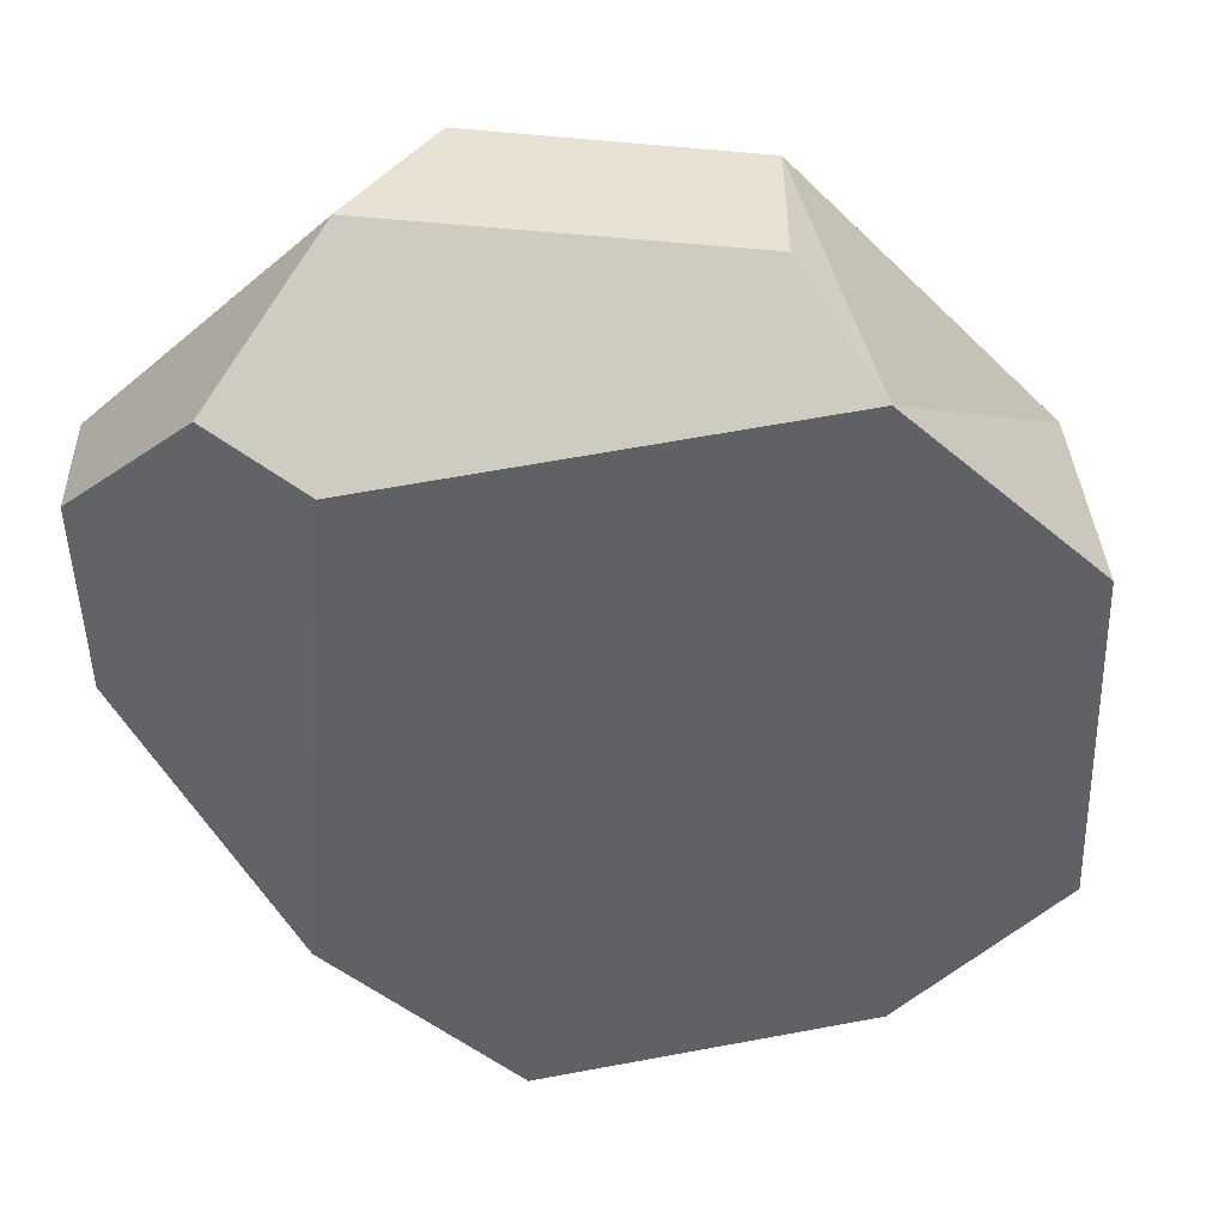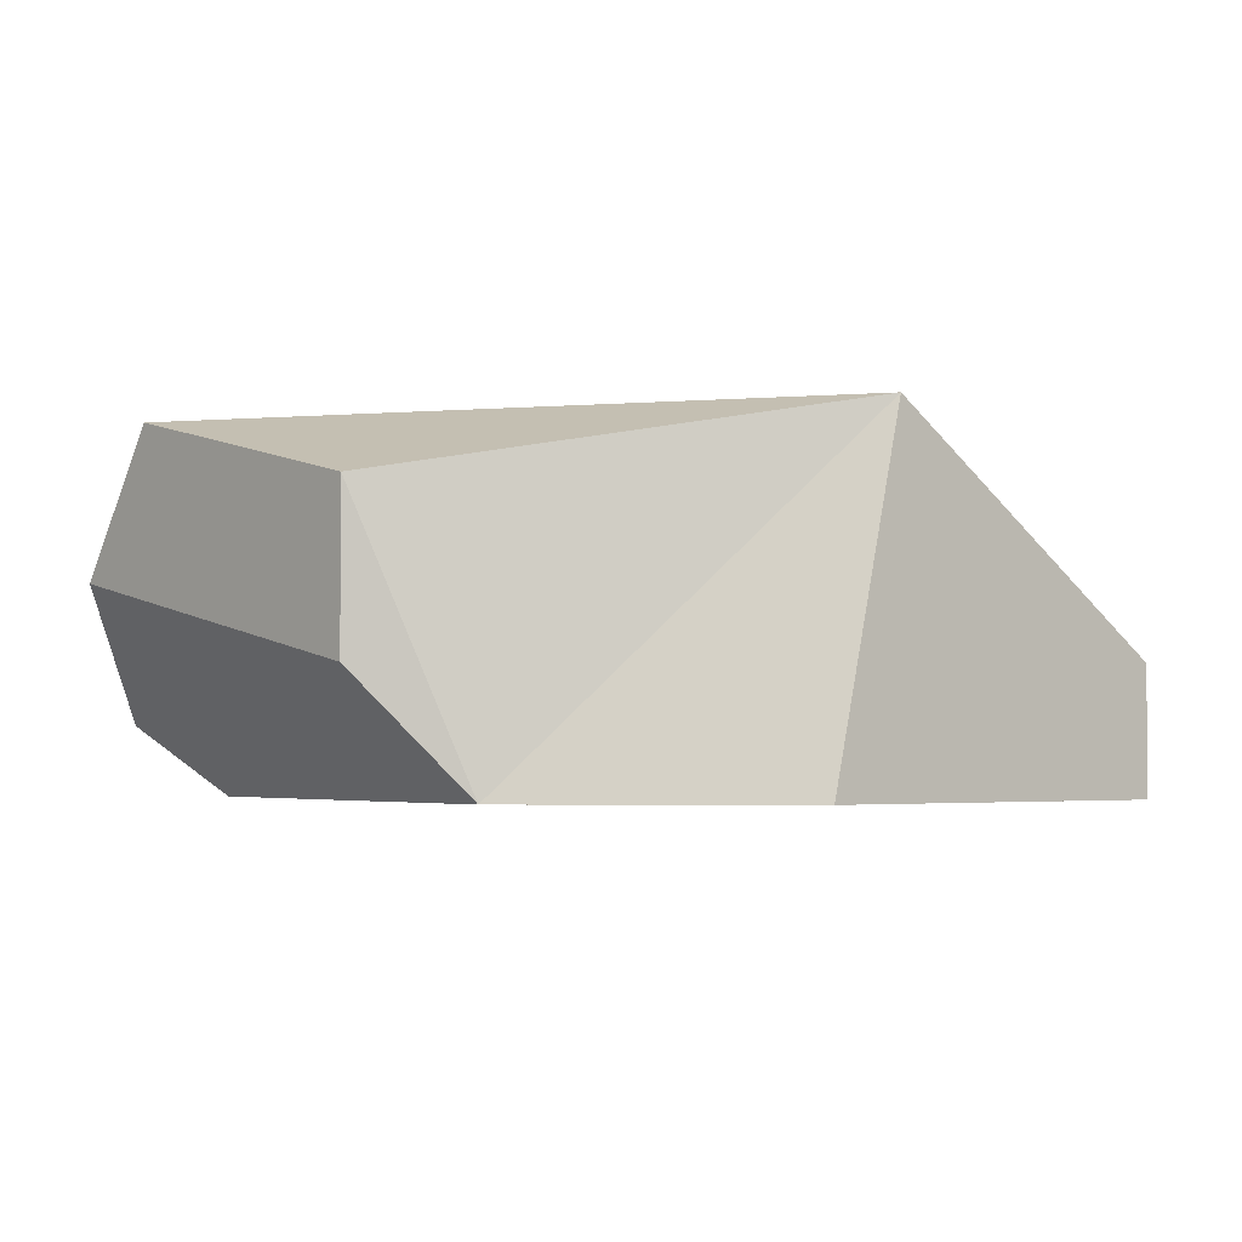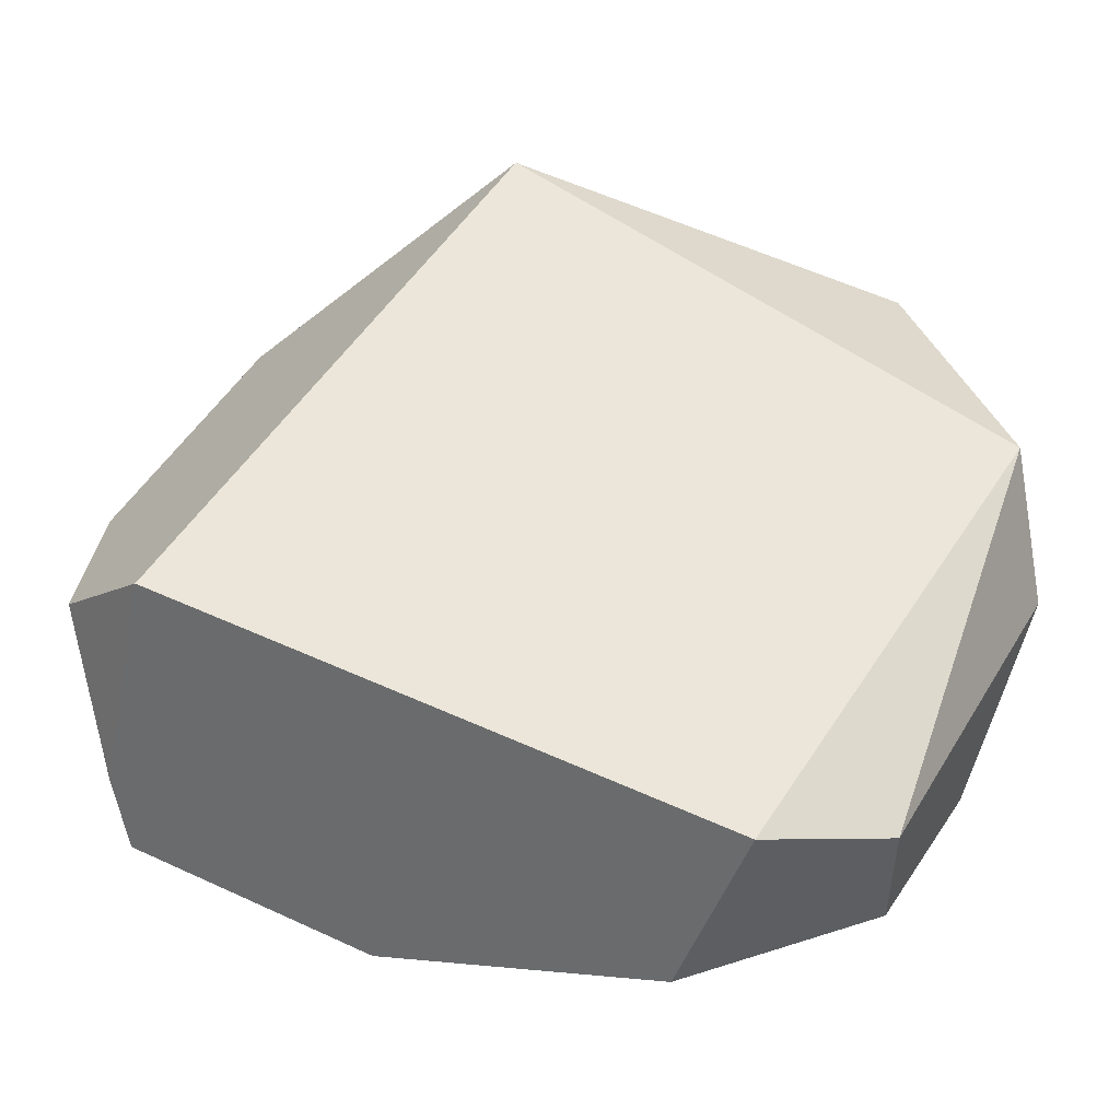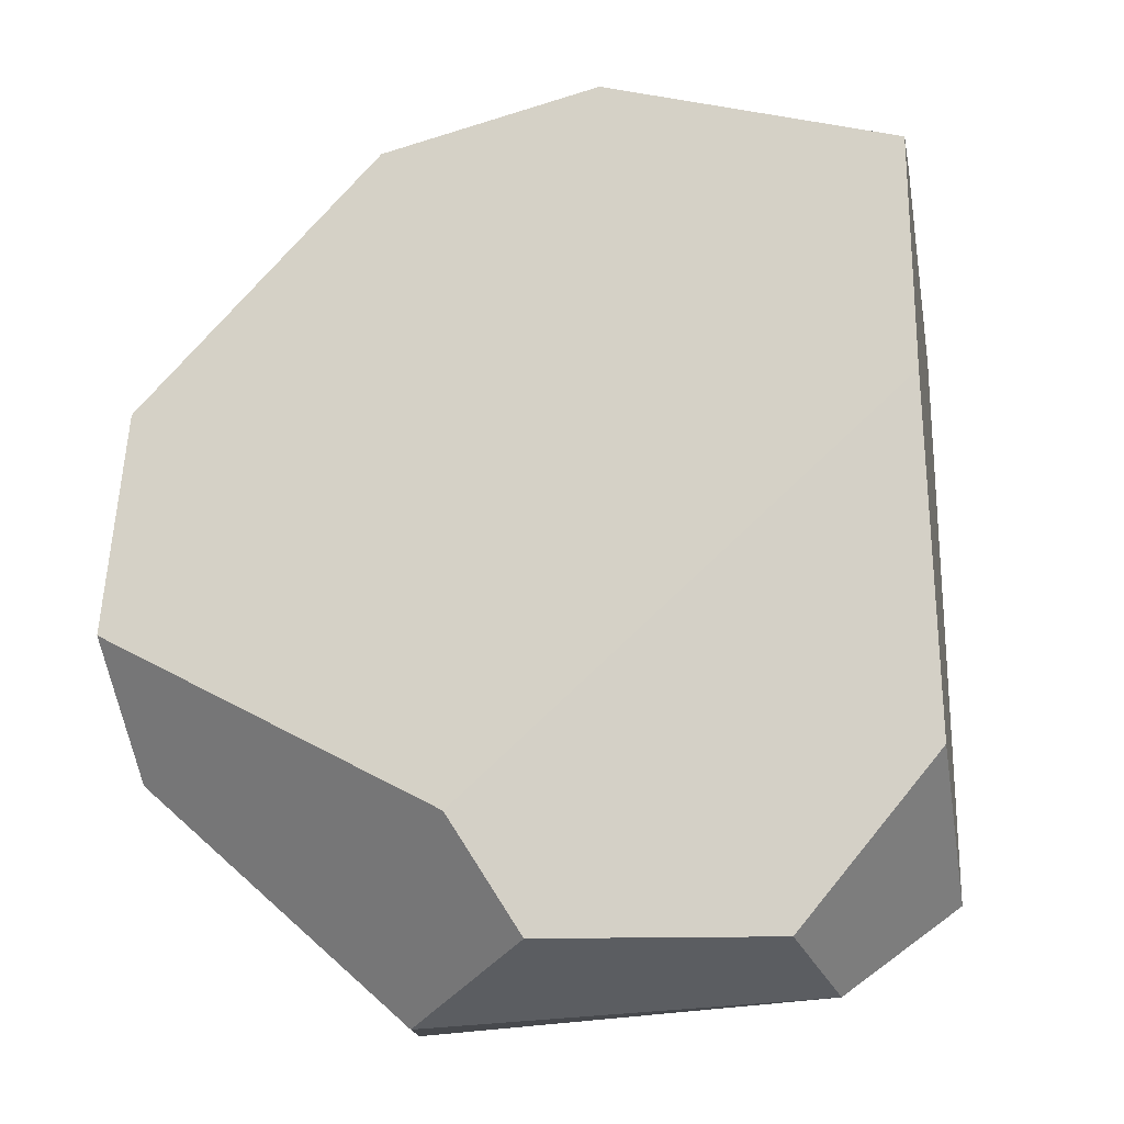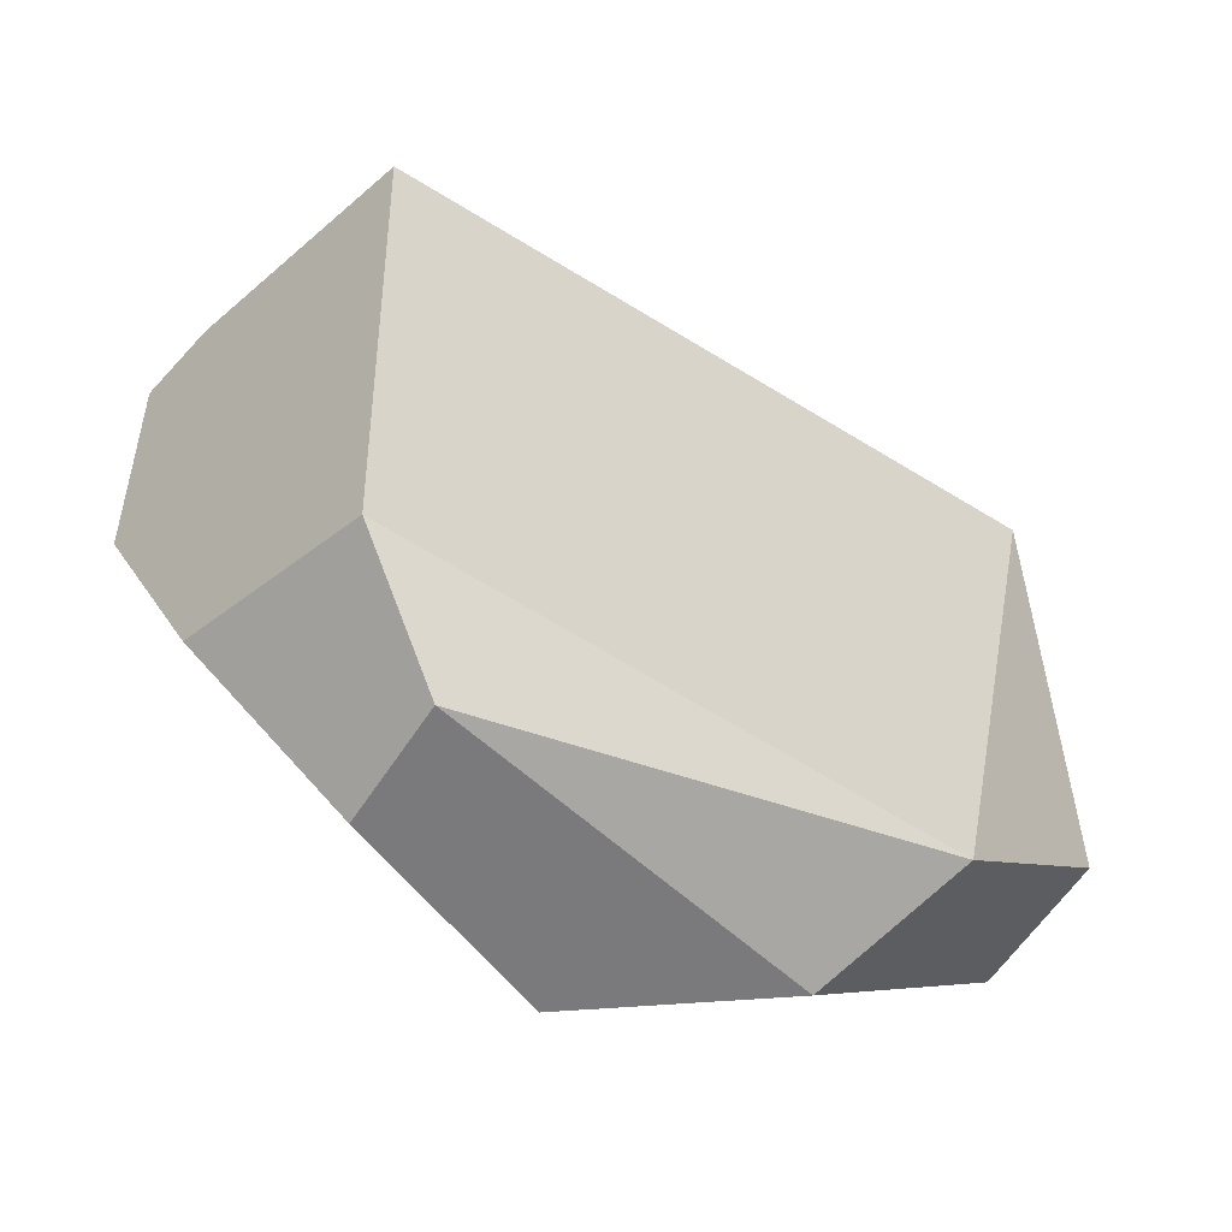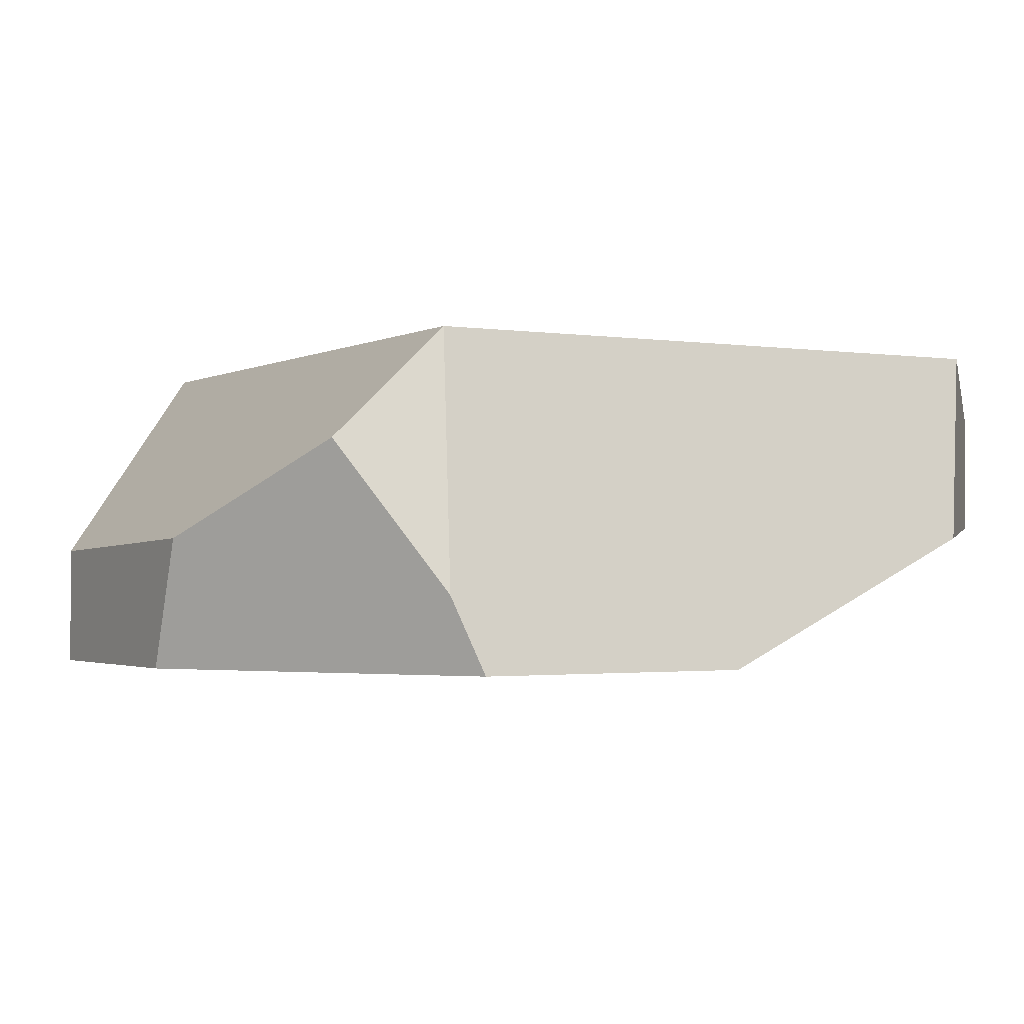
<metadata>
{"format":"obj","ext":"obj","renderer":"f3d","projection":"perspective","resolution":1024,"background":"white","views":[{"elev":-48.8,"azim":-131.2,"up":"+Y"},{"elev":-2.8,"azim":-84.5,"up":"+Y"},{"elev":48.5,"azim":119.3,"up":"+Y"},{"elev":-36.2,"azim":24.2,"up":"+Z"},{"elev":-58.9,"azim":147.4,"up":"+Z"},{"elev":-1.6,"azim":61.4,"up":"+Y"}]}
</metadata>
<code>
g Rock_Flat_m_14
v -0.5039 0 0.2253
v -0.197 0 0.5156
v -0.5156 0.286 -0.197
v 0.3086 0.3582 -0.4101
v -0.4424 0.3582 0.2835
v -0.197 0.1293 0.5156
v 0.3338 0.3582 0.2879
v 0.08038 0 0.5079
v 0.4037 0.08069 0.3153
v 0.4227 0 0.2853
v 0.3176 0.2405 0.4064
v 0.1297 0.1401 0.5066
v -0.5123 0 -0.07733
v -0.5156 0.1221 -0.197
v -0.2253 0.2091 -0.5039
v 0.197 0.1596 -0.5156
v 0.3638 0.1433 -0.3578
v 0.4114 0 -0.02517
v -0.03745 0.07227 -0.5091
v -0.08909 0 -0.3977
v -0.2932 0.3582 -0.4322
v 0.197 0.2954 -0.5156
f 11 9 7
f 7 12 11
f 7 9 18
f 13 1 5
f 15 19 20
f 16 17 20
f 4 18 17
f 6 1 2
f 11 12 9
f 21 14 3
f 22 19 15
f 14 20 13
f 22 21 4
f 6 7 5
f 10 18 9
f 13 5 3
f 4 16 22
f 1 13 20
f 7 21 5
f 10 8 18
f 2 1 8
f 18 20 17
f 19 16 20
f 8 9 12
f 21 3 5
f 6 8 12
f 8 20 18
f 14 13 3
f 4 7 18
f 6 5 1
f 21 15 14
f 22 16 19
f 14 15 20
f 22 15 21
f 6 12 7
f 4 17 16
f 7 4 21
f 8 10 9
f 6 2 8
f 8 1 20

</code>
